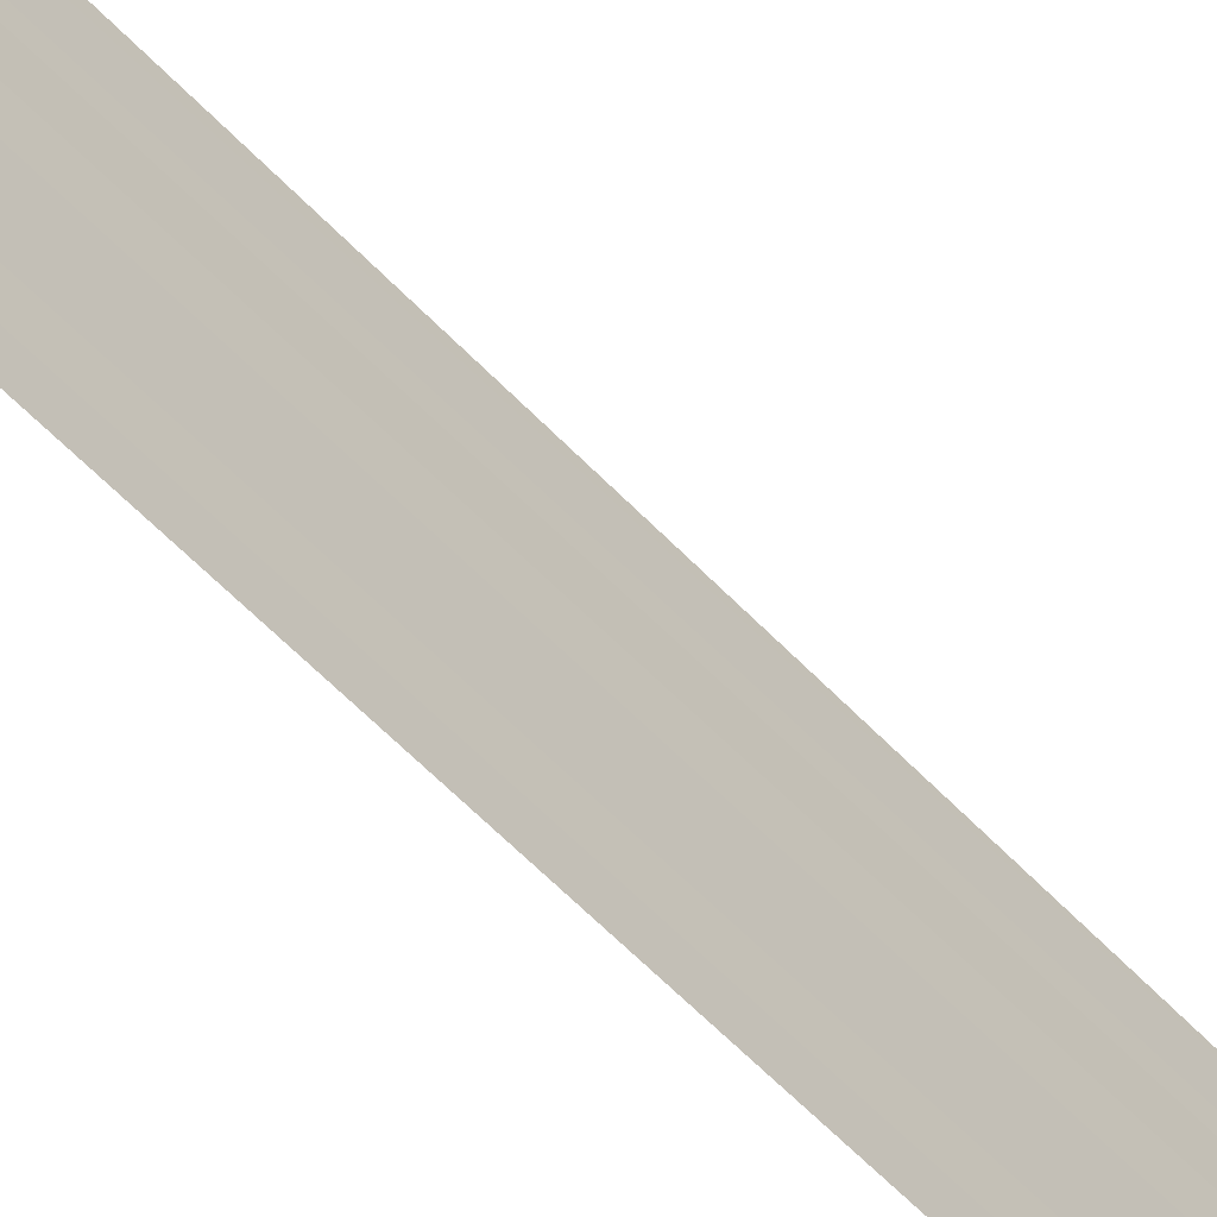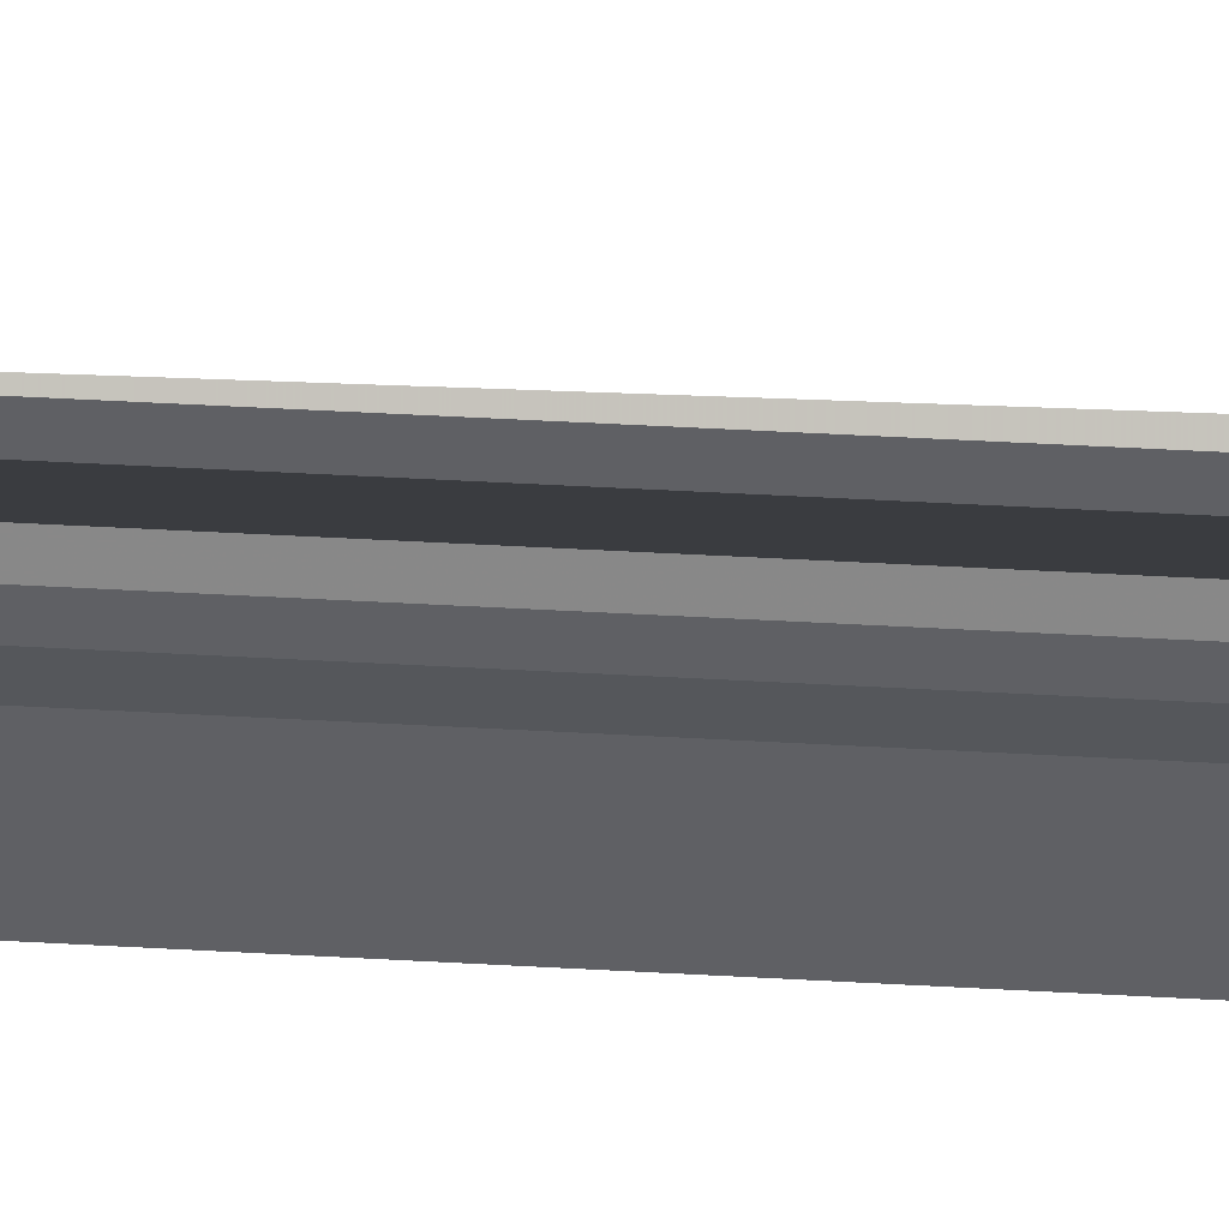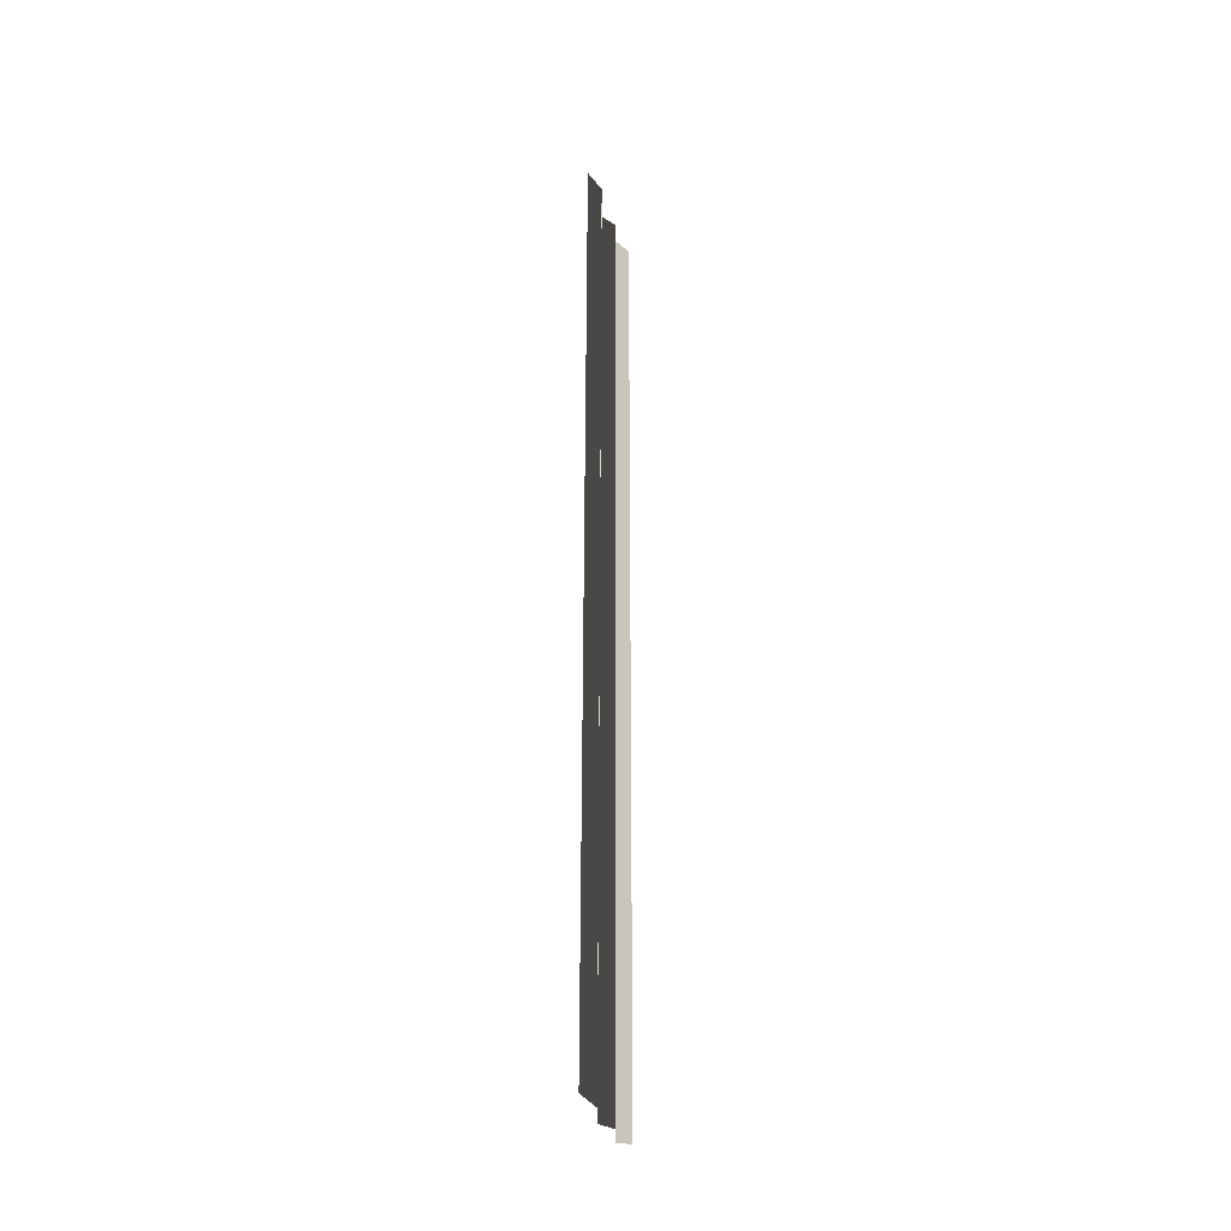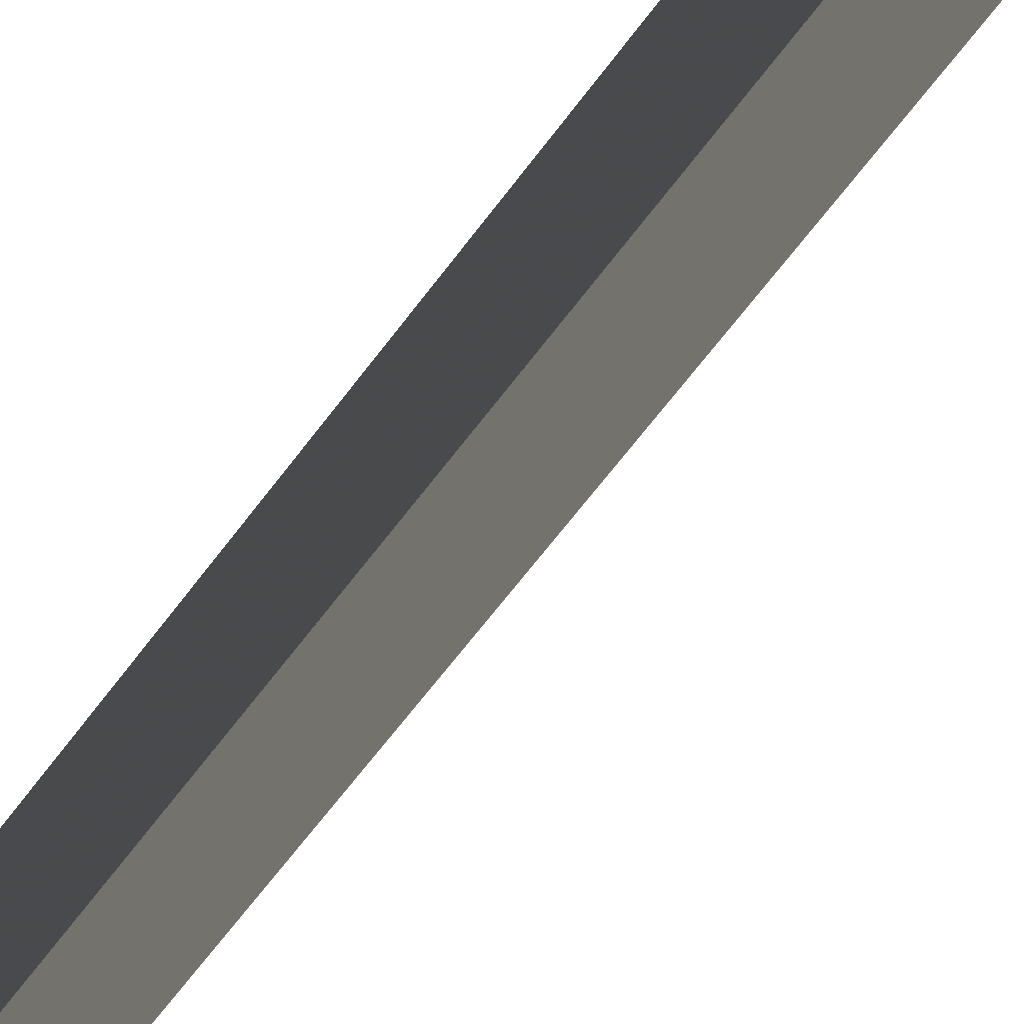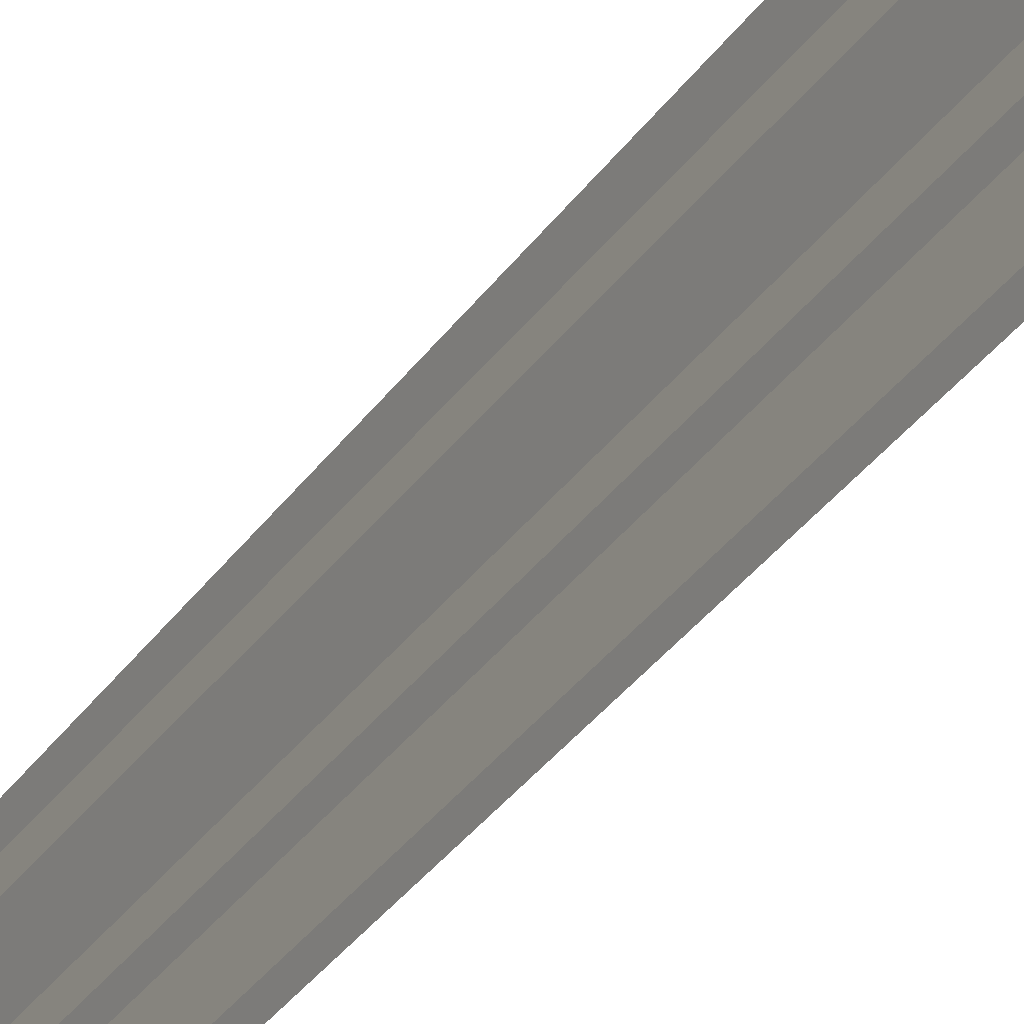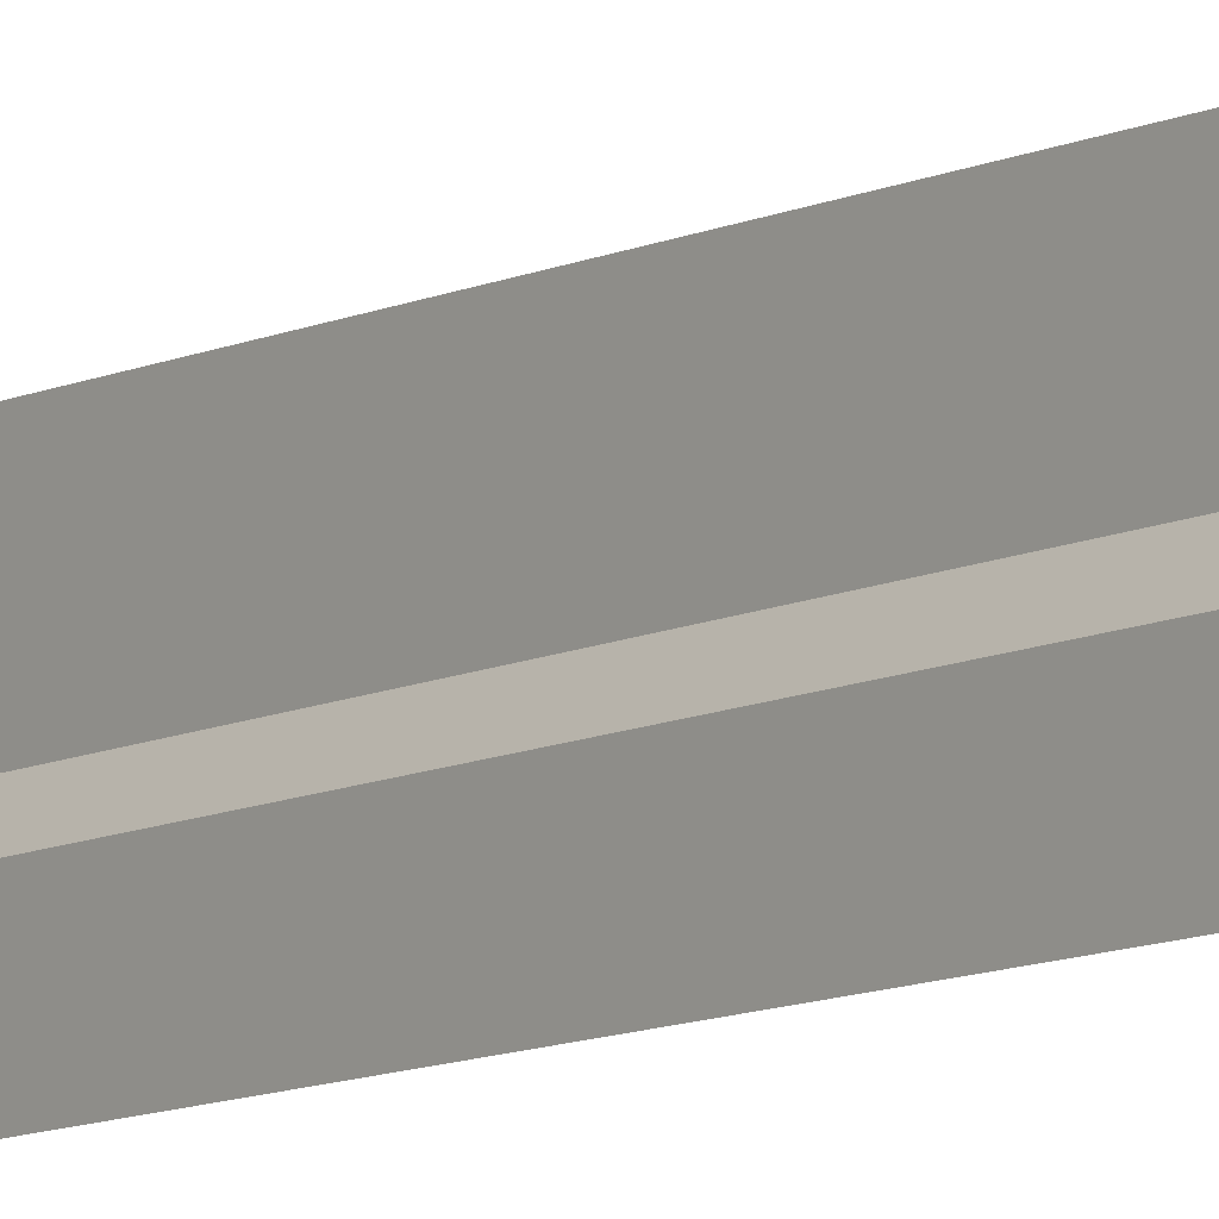
<metadata>
{"format":"obj","ext":"obj","renderer":"f3d","projection":"perspective","resolution":1024,"background":"white","views":[{"elev":-56.6,"azim":-138.5,"up":"+Z"},{"elev":46.3,"azim":94.1,"up":"+Z"},{"elev":-33.1,"azim":-162.7,"up":"+Y"},{"elev":-49.4,"azim":148.7,"up":"+Z"},{"elev":-33.0,"azim":151.4,"up":"+Z"},{"elev":-10.9,"azim":-40.6,"up":"+Z"}]}
</metadata>
<code>
o 791
v 2229 1867 12.38
v 2229 1867 12.38
v 2229 1867 12.38
v 2229 1867 12.38
v 2229 1867 12.38
v 2229 1867 12.38
v 2229 1867 12.38
v 2229 1867 12.38
v 2229 1867 12.38
v 2229 1867 12.38
v 2229 1867 12.38
v 2229 1867 12.38
v 2229 1867 12.38
v 2229 1867 12.38
v 2229 1867 12.38
v 2229 1867 12.38
v 2229 1867 12.38
v 2229 1867 12.38
v 2229 1867 12.38
v 2229 1867 12.38
v 2229 1867 12.38
v 2229 1867 12.38
v 2229 1867 12.38
v 2229 1867 12.38
v 2229 1867 12.38
v 2229 1867 12.38
v 2229 1867 12.38
v 2229 1867 12.38
v 2229 1867 12.38
v 2229 1867 12.38
v 2229 1867 12.38
v 2229 1867 12.38
v 2229 1867 12.38
v 2229 1867 12.38
v 2229 1867 12.38
v 2229 1867 12.38
v 2229 1867 12.38
v 2229 1867 12.38
v 2229 1867 12.38
v 2229 1867 12.38
v 2229 1867 12.38
v 2229 1867 12.38
v 2229 1867 12.38
v 2229 1867 12.38
v 2229 1867 12.38
v 2229 1867 12.38
v 2229 1867 12.38
v 2229 1867 12.38
v 2229 1867 12.38
v 2229 1867 12.38
v 2229 1867 12.38
v 2229 1867 12.38
v 2229 1867 12.38
v 2229 1867 12.38
v 2229 1867 12.38
v 2229 1867 12.38
v 2229 1867 12.38
v 2229 1867 12.38
v 2229 1867 12.38
v 2229 1867 12.38
v 2229 1867 12.38
v 2229 1867 12.38
v 2229 1867 12.38
v 2229 1867 12.38
v 2229 1867 12.38
v 2229 1867 12.38
v 2229 1867 12.38
v 2229 1867 12.38
v 2229 1867 12.38
v 2229 1867 12.38
v 2229 1867 12.38
v 2229 1867 12.38
v 2229 1867 12.38
v 2229 1867 12.38
v 2229 1867 12.38
v 2229 1867 12.38
v 2229 1867 12.38
f 1 2 3
f 3 4 5
f 6 7 8
f 8 9 10
f 11 12 13
f 14 12 13
f 15 16 13
f 14 17 18
f 18 19 20
f 21 12 22
f 21 23 24
f 24 25 26
f 27 28 29
f 29 30 31
f 32 33 34
f 34 35 36
f 37 38 39
f 39 40 41
f 42 43 44
f 44 45 46
f 47 48 49
f 49 50 51
f 52 53 54
f 54 55 56
f 57 58 59
f 59 60 61
f 62 63 64
f 64 65 66
f 67 68 69
f 70 68 69
f 71 72 69
f 70 73 74
f 75 68 76
f 75 77 74

</code>
